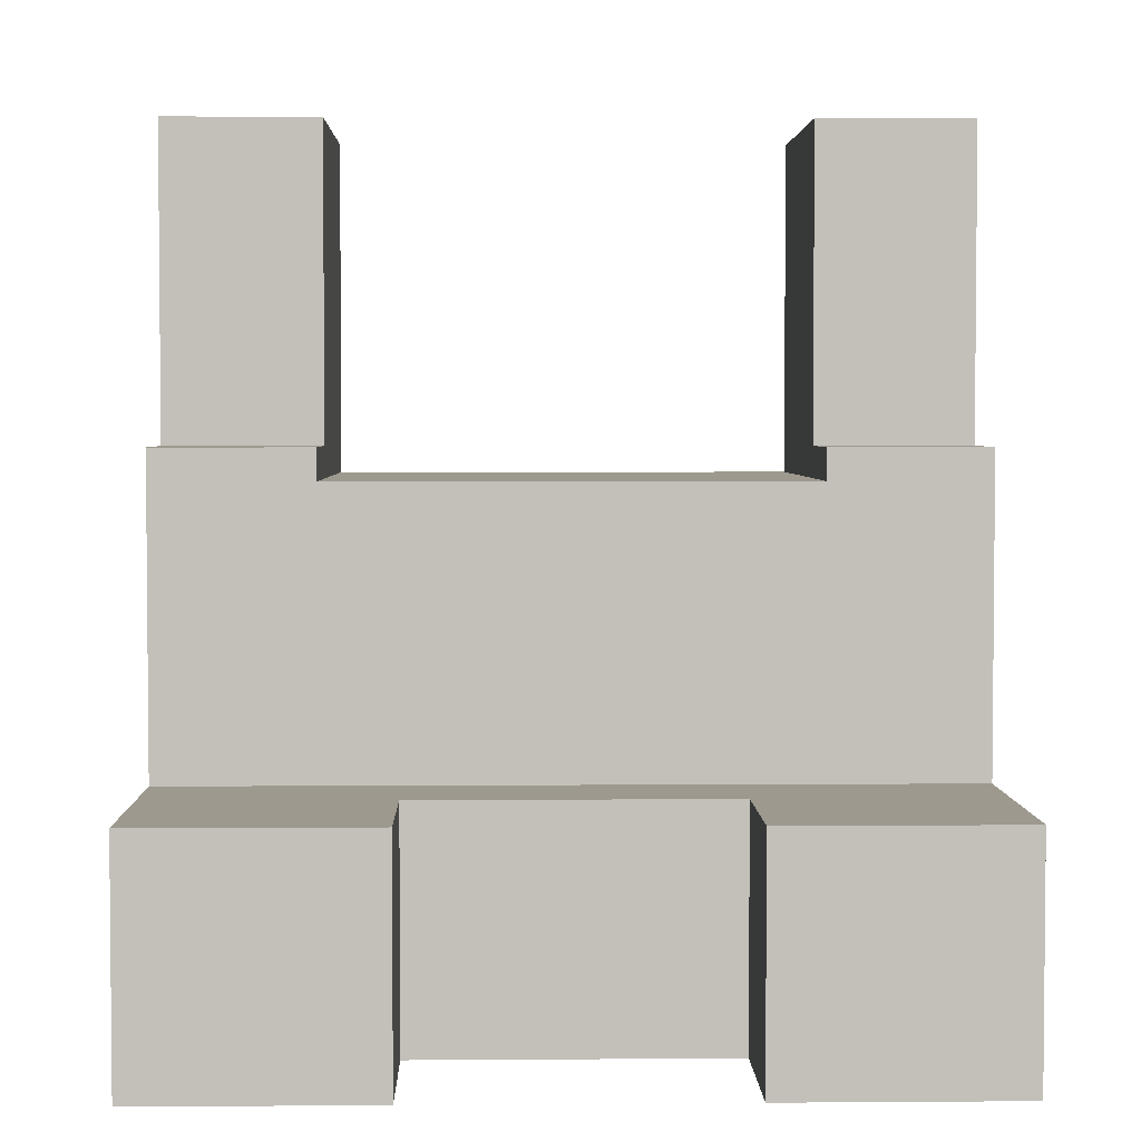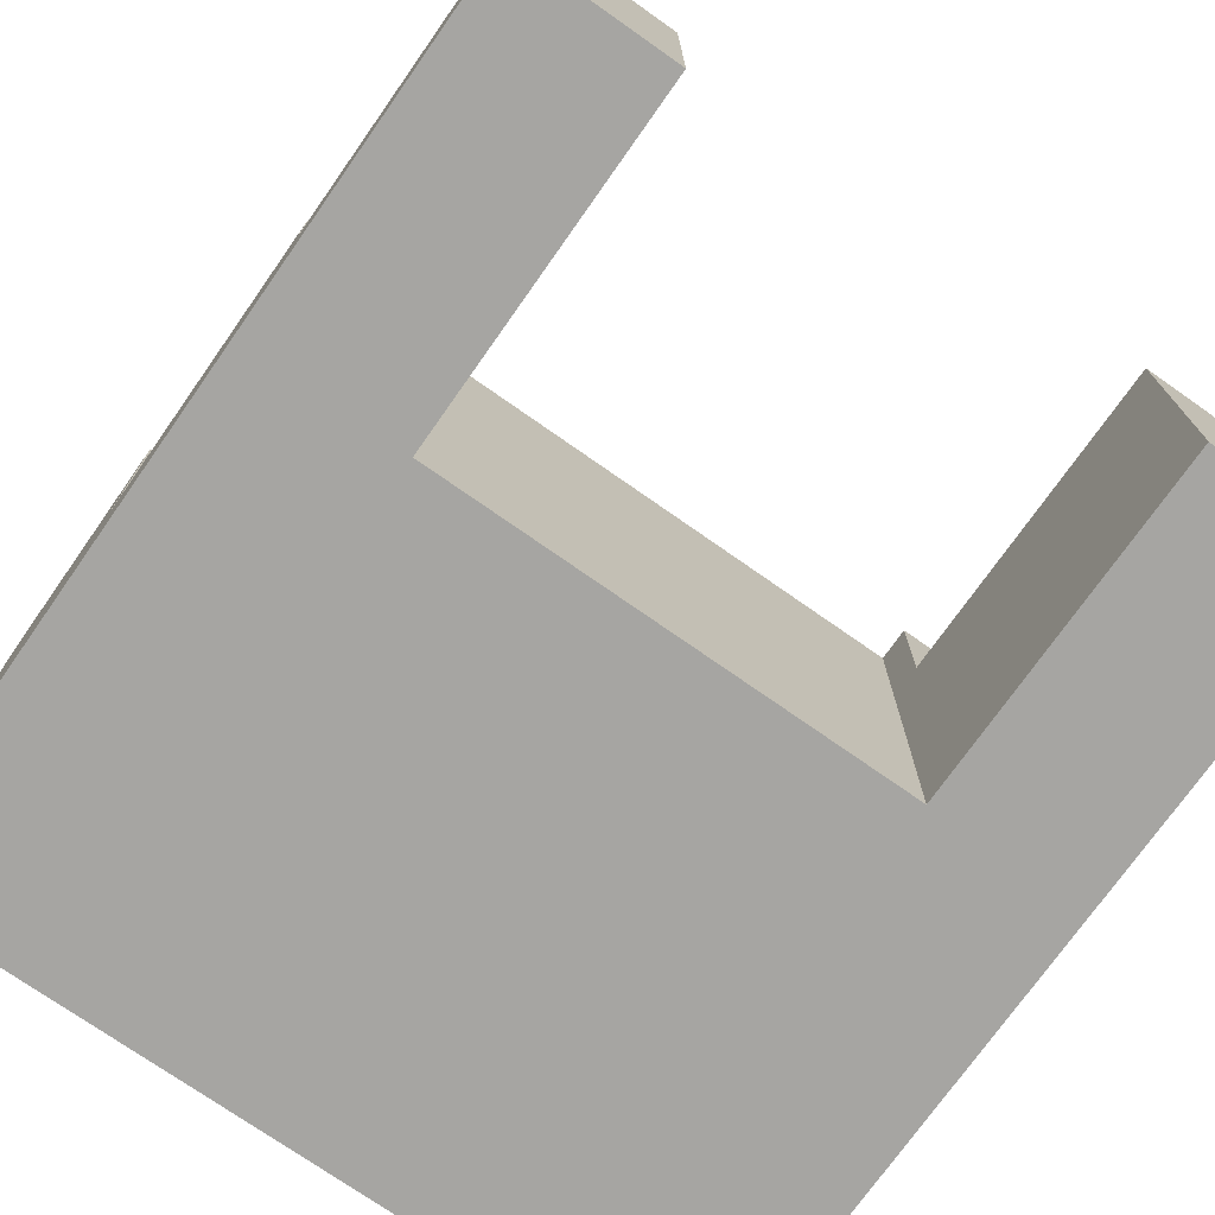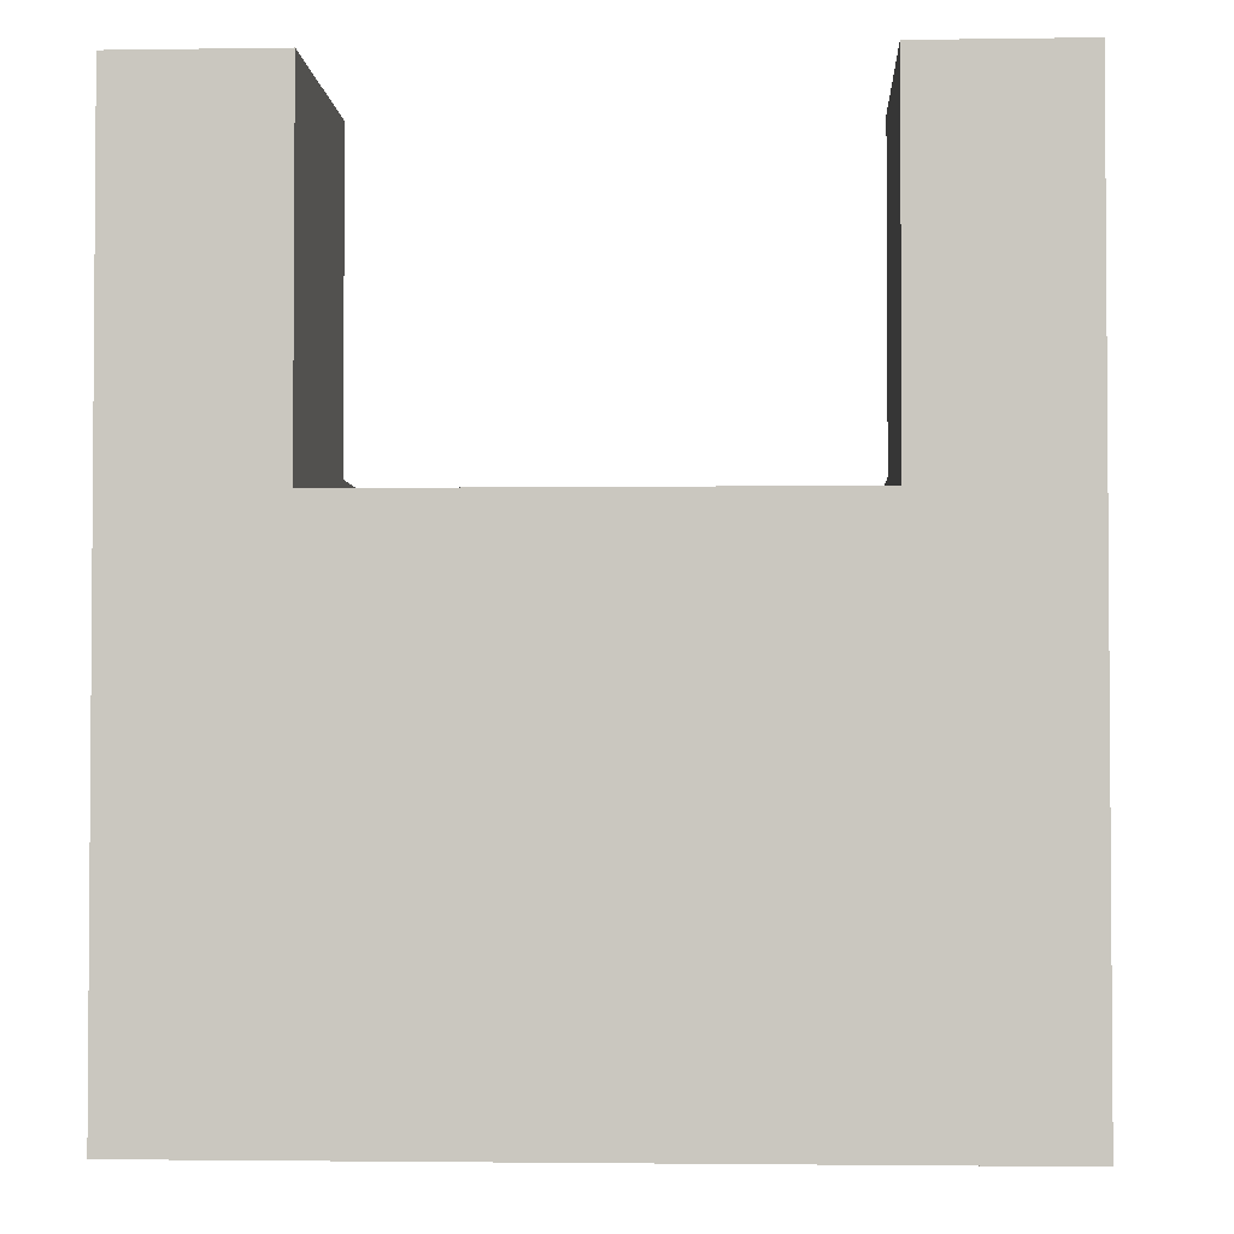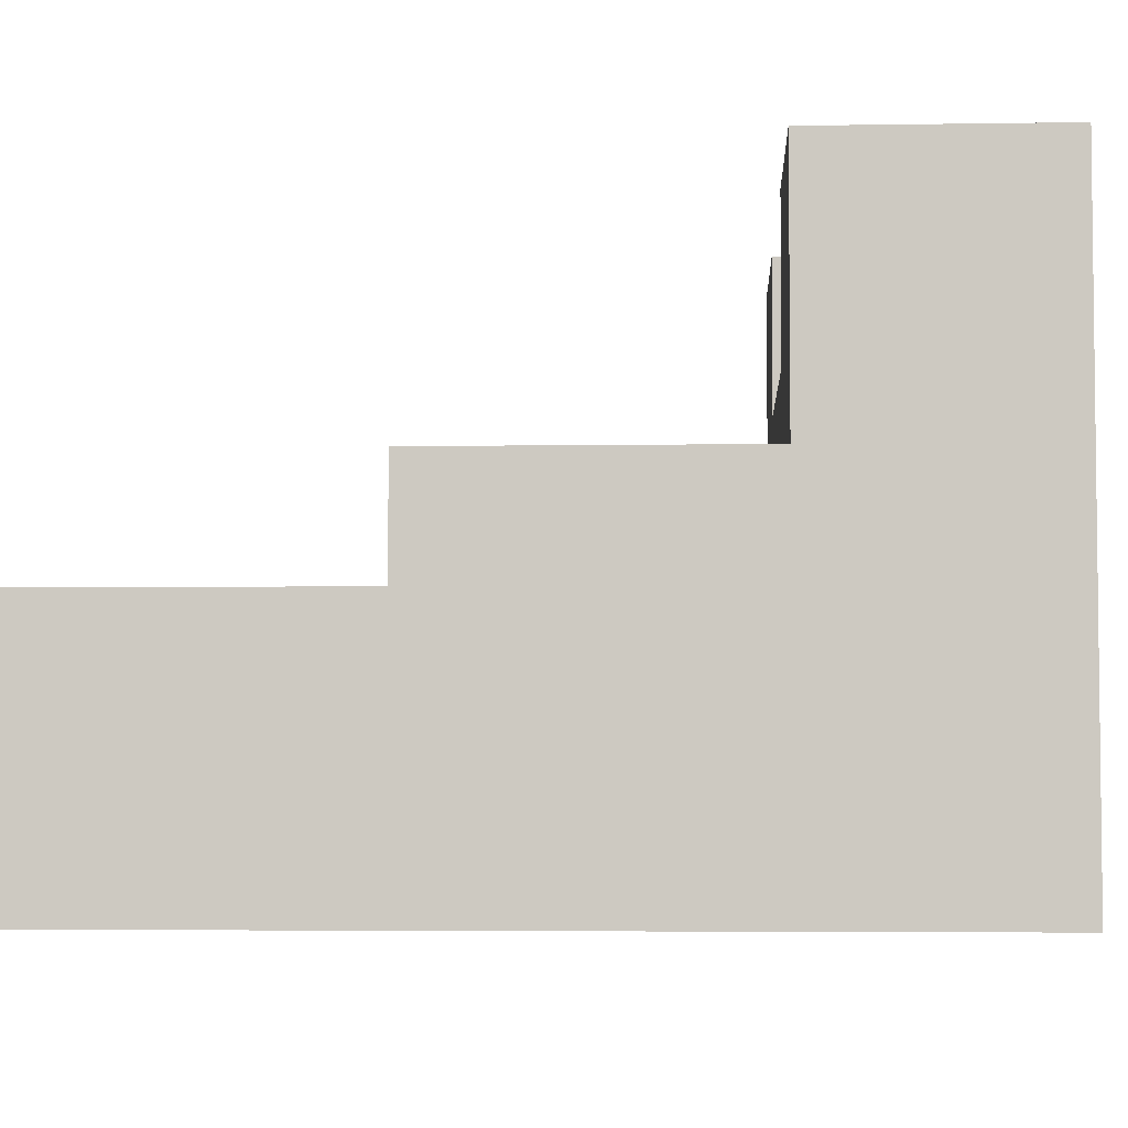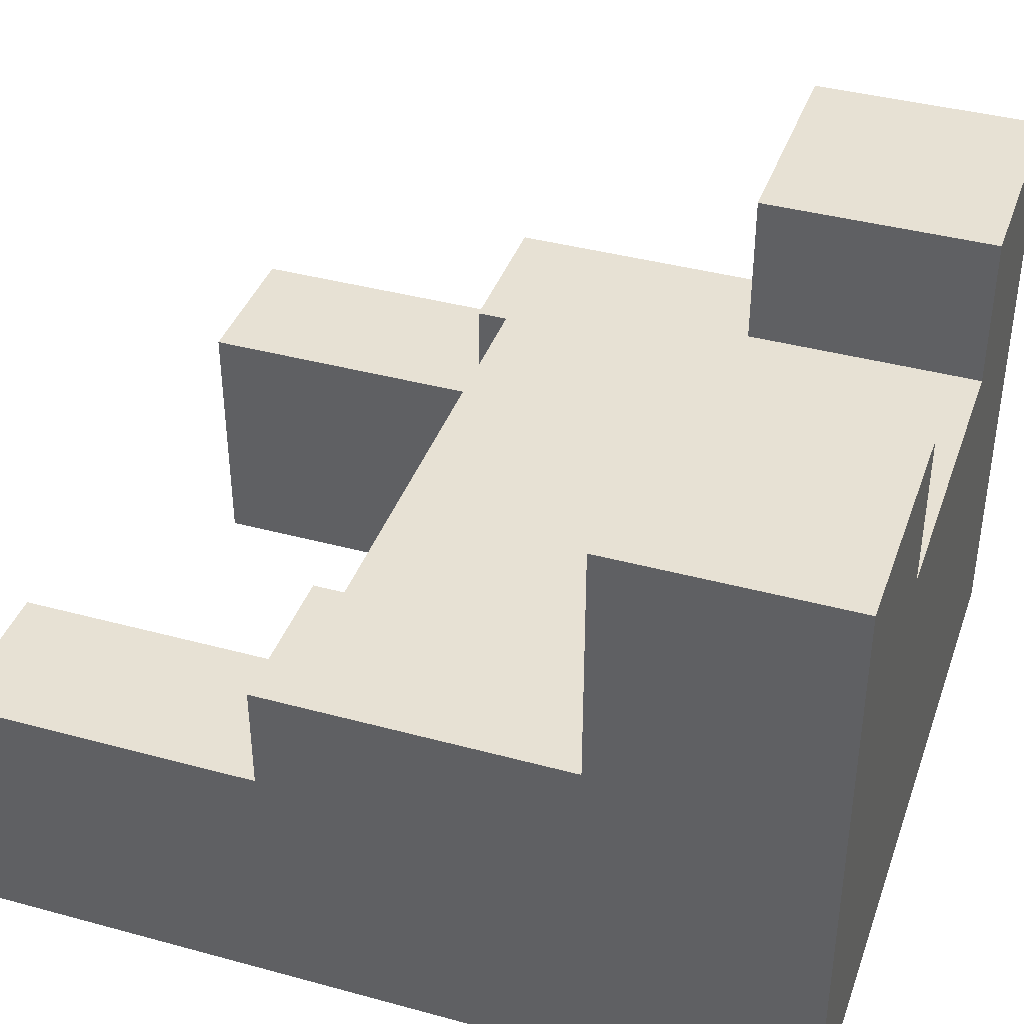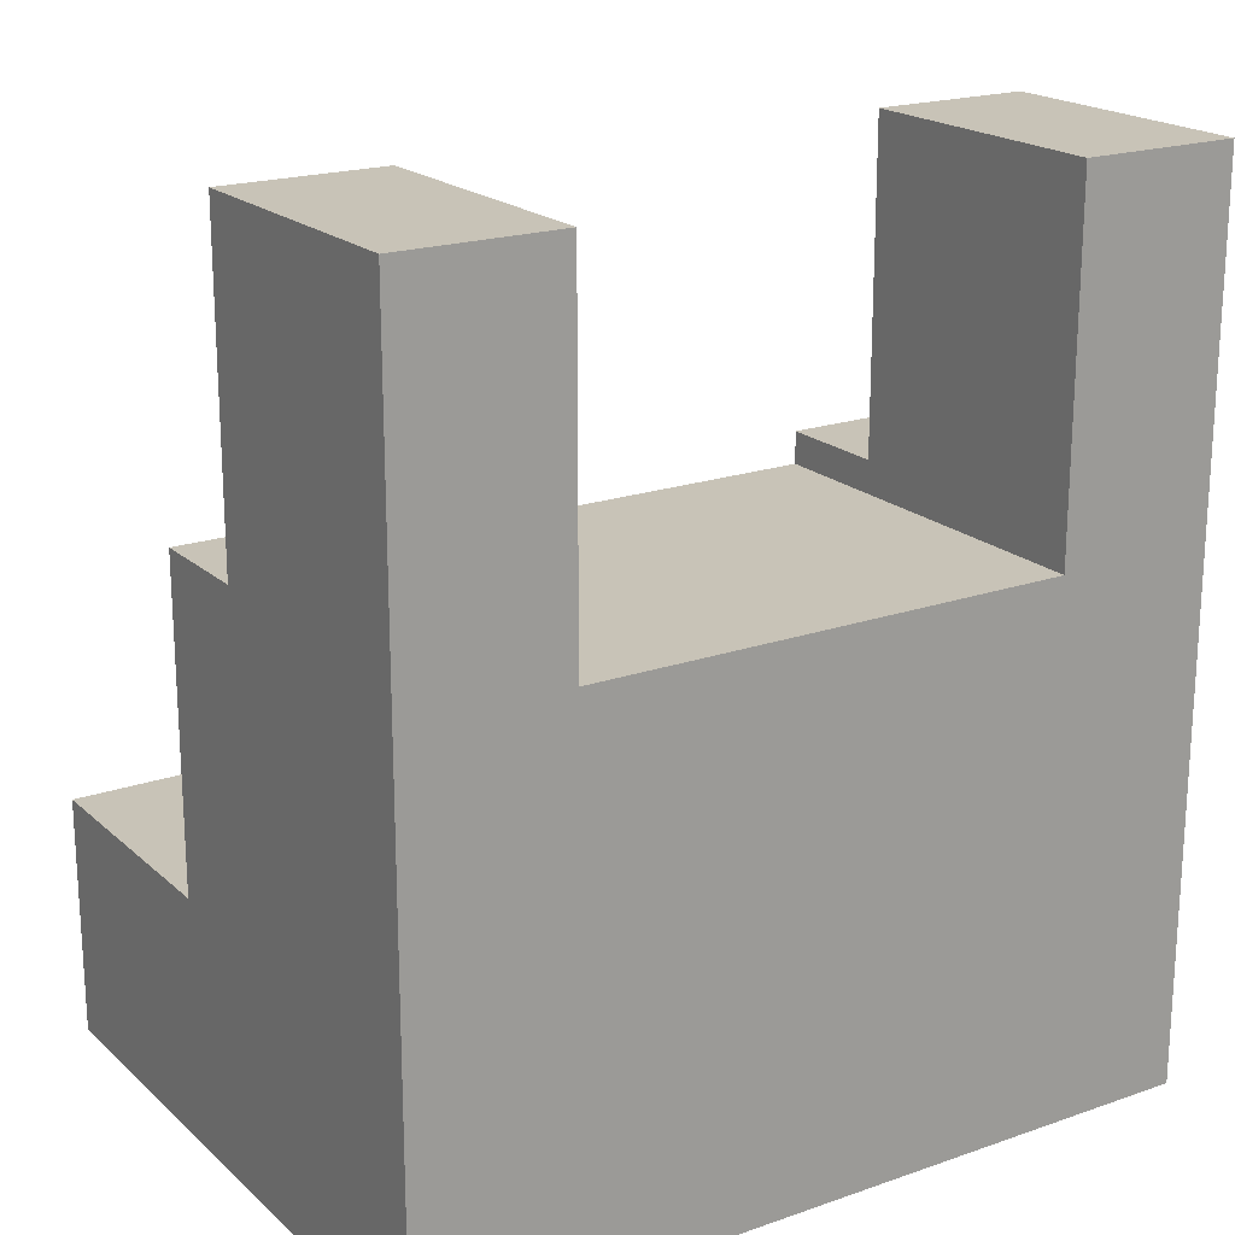
<metadata>
{"format":"obj","ext":"obj","renderer":"f3d","projection":"perspective","resolution":1024,"background":"white","views":[{"elev":3.4,"azim":178.6,"up":"+Z"},{"elev":-73.8,"azim":-35.1,"up":"+Y"},{"elev":-2.6,"azim":3.0,"up":"+Z"},{"elev":-4.4,"azim":92.9,"up":"+Y"},{"elev":39.4,"azim":108.7,"up":"+Y"},{"elev":19.8,"azim":-32.7,"up":"+Z"}]}
</metadata>
<code>
g Sólido1
v 0 0 0
v 0 0 55
v 0 17 35
v 0 17 55
v 0 24 15
v 0 24 35
v 0 40 0
v 0 40 15
v 10 0 33
v 10 0 55
v 10 17 35
v 10 17 55
v 10 24 33
v 10 24 35
v 15 30 0
v 15 30 15
v 15 40 0
v 15 40 15
v 35 30 0
v 35 30 15
v 35 40 0
v 35 40 15
v 40 0 33
v 40 0 55
v 40 17 35
v 40 17 55
v 40 24 33
v 40 24 35
v 50 0 0
v 50 0 55
v 50 17 35
v 50 17 55
v 50 24 15
v 50 24 35
v 50 40 0
v 50 40 15
f 12 10 11
f 11 10 9
f 11 9 13
f 13 14 11
f 27 23 25
f 25 23 24
f 25 24 26
f 25 28 27
f 9 23 13
f 13 23 27
f 24 30 26
f 26 30 32
f 12 4 10
f 10 4 2
f 14 13 6
f 6 13 5
f 5 13 33
f 33 13 27
f 33 27 34
f 34 27 28
f 25 26 31
f 31 26 32
f 28 25 34
f 34 25 31
f 11 14 3
f 3 14 6
f 18 8 16
f 16 8 5
f 16 5 33
f 16 33 20
f 20 33 36
f 20 36 22
f 12 11 4
f 4 11 3
f 4 3 2
f 2 3 1
f 1 3 5
f 1 5 7
f 7 5 8
f 3 6 5
f 8 18 7
f 7 18 17
f 18 16 17
f 17 16 15
f 16 20 15
f 15 20 19
f 20 22 19
f 19 22 21
f 22 36 21
f 21 36 35
f 32 30 31
f 31 30 29
f 31 29 33
f 33 29 35
f 33 35 36
f 33 34 31
f 10 2 9
f 9 2 1
f 9 1 29
f 9 29 23
f 23 29 30
f 23 30 24
f 17 15 7
f 7 15 1
f 1 15 19
f 1 19 29
f 29 19 35
f 35 19 21

</code>
